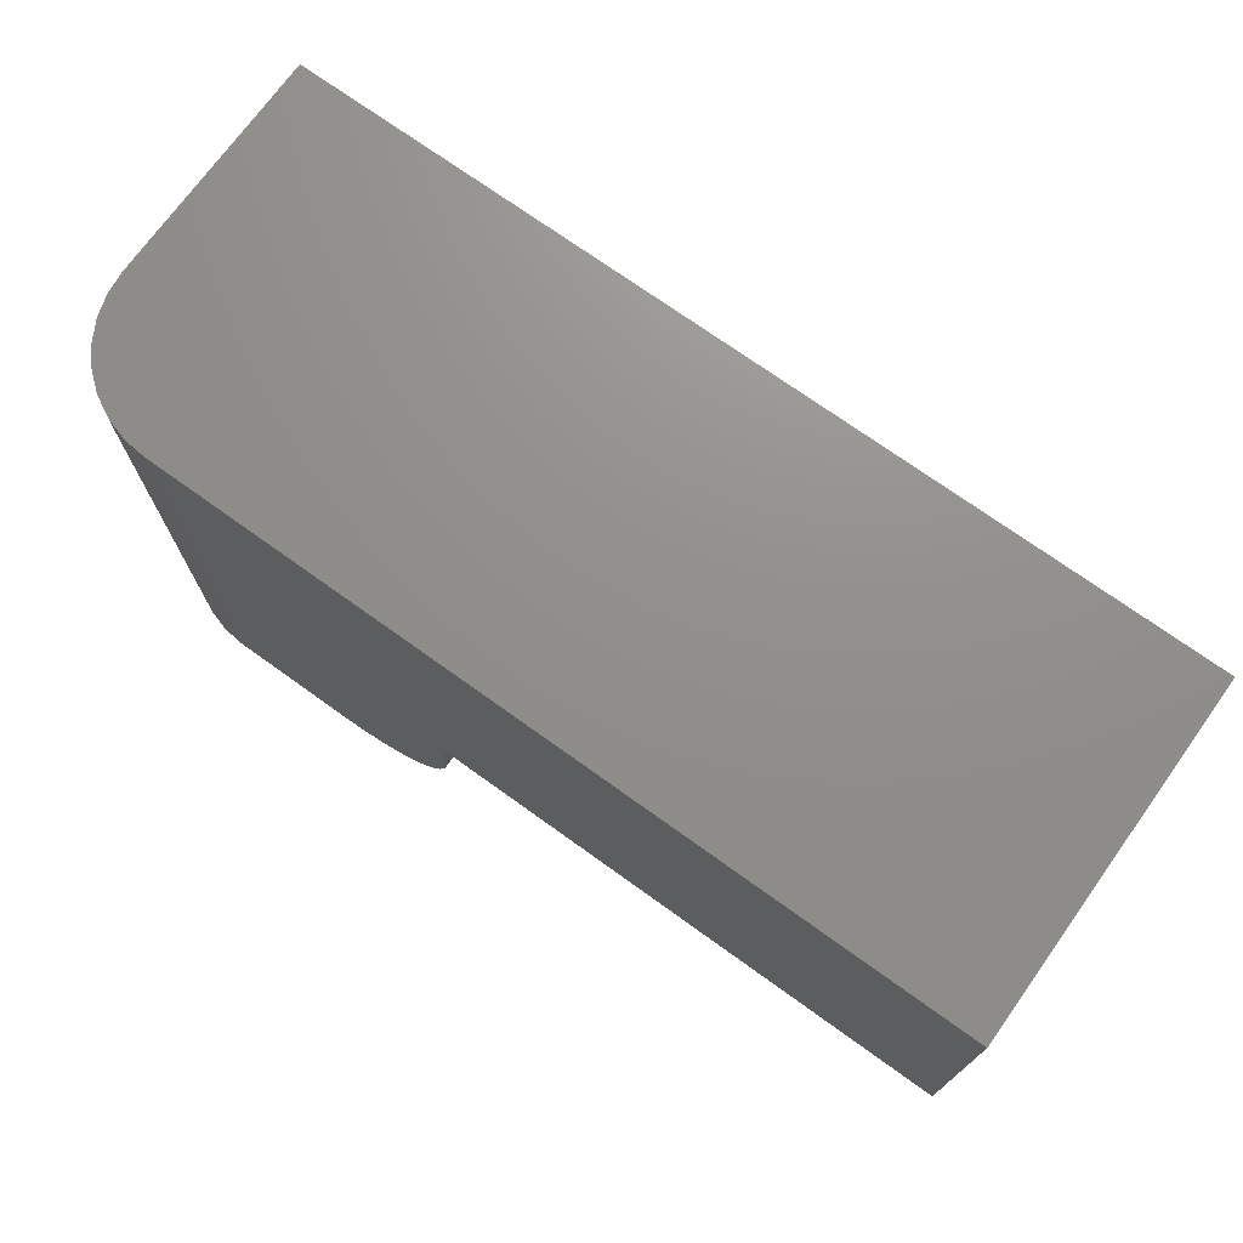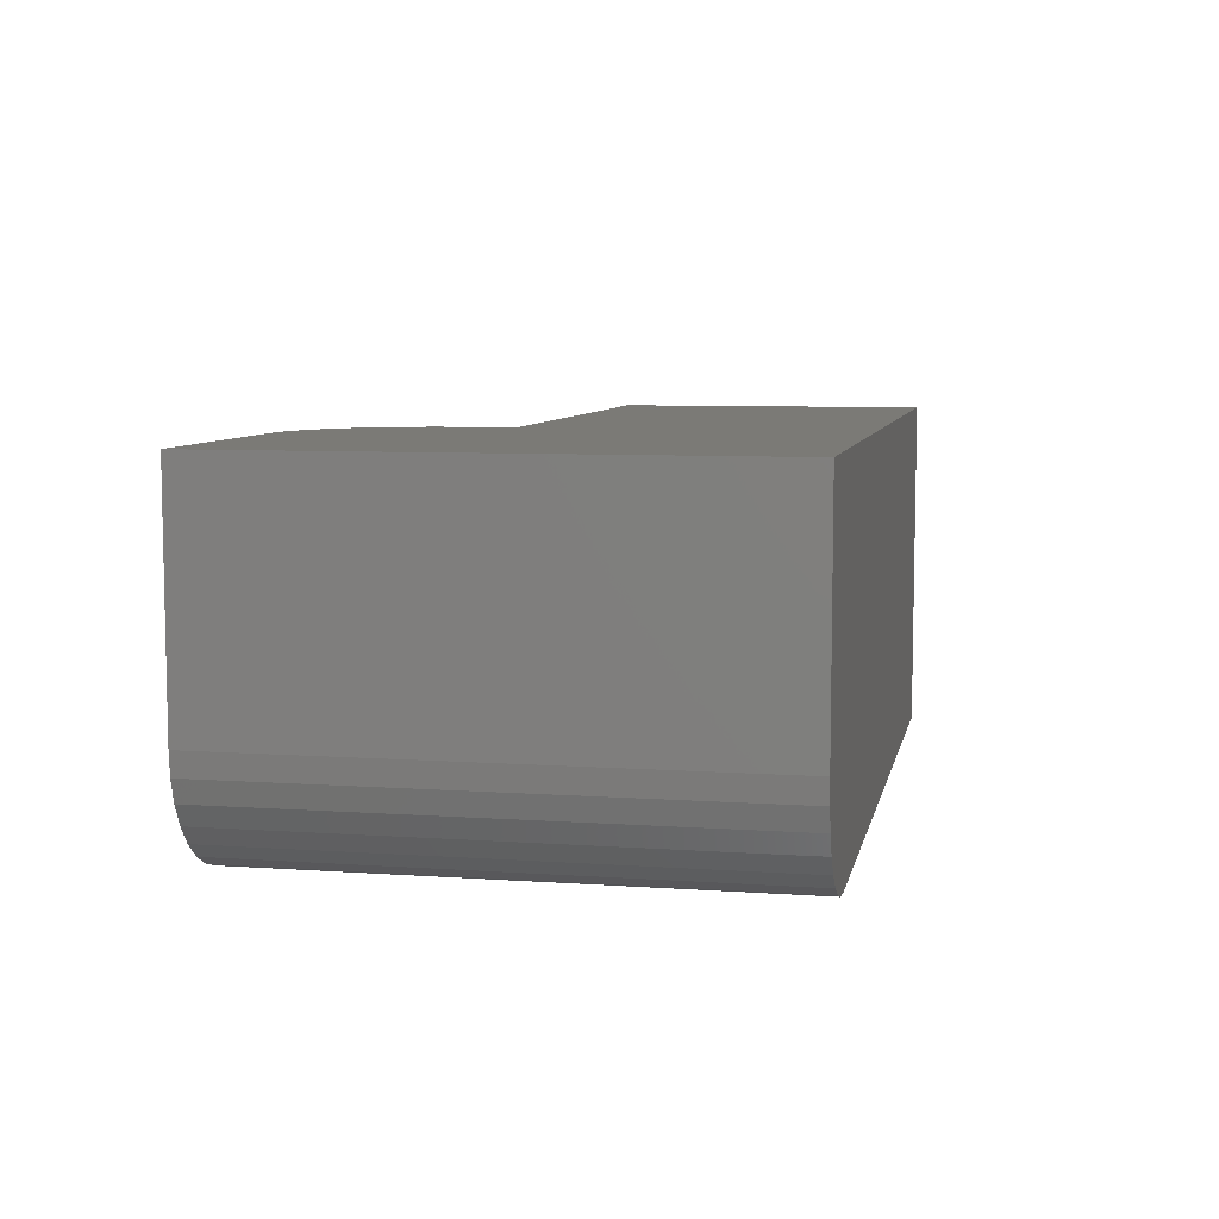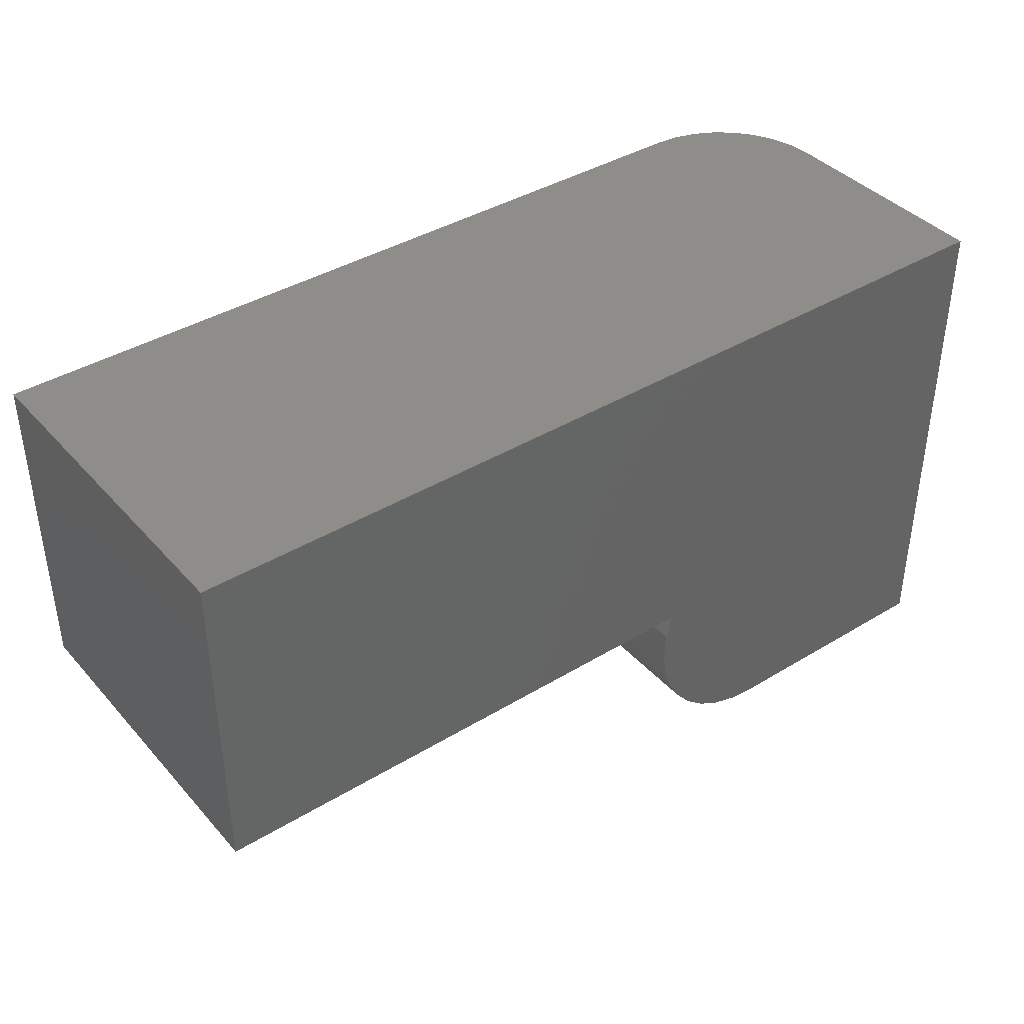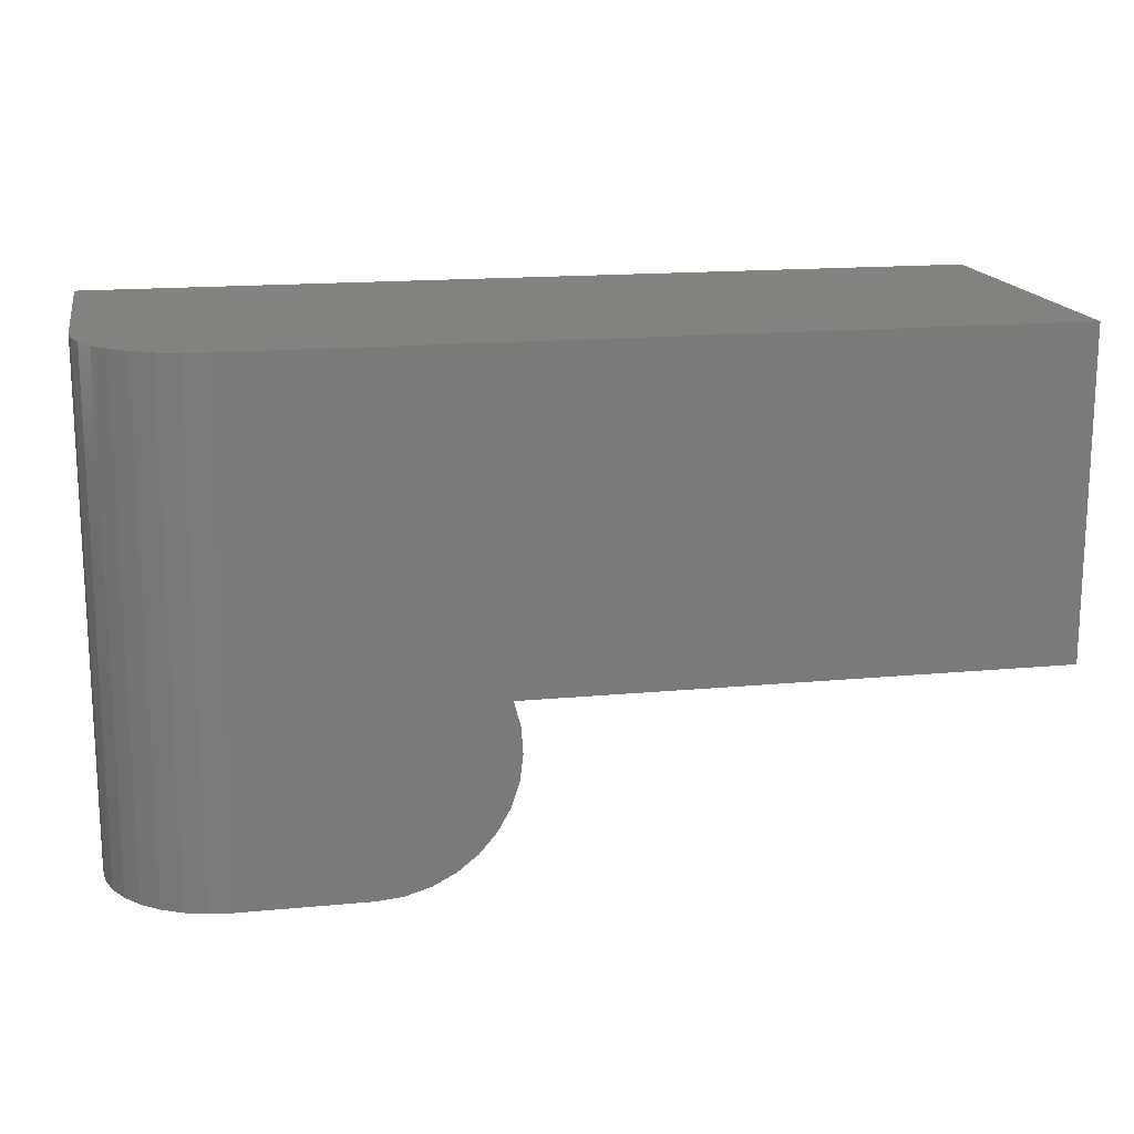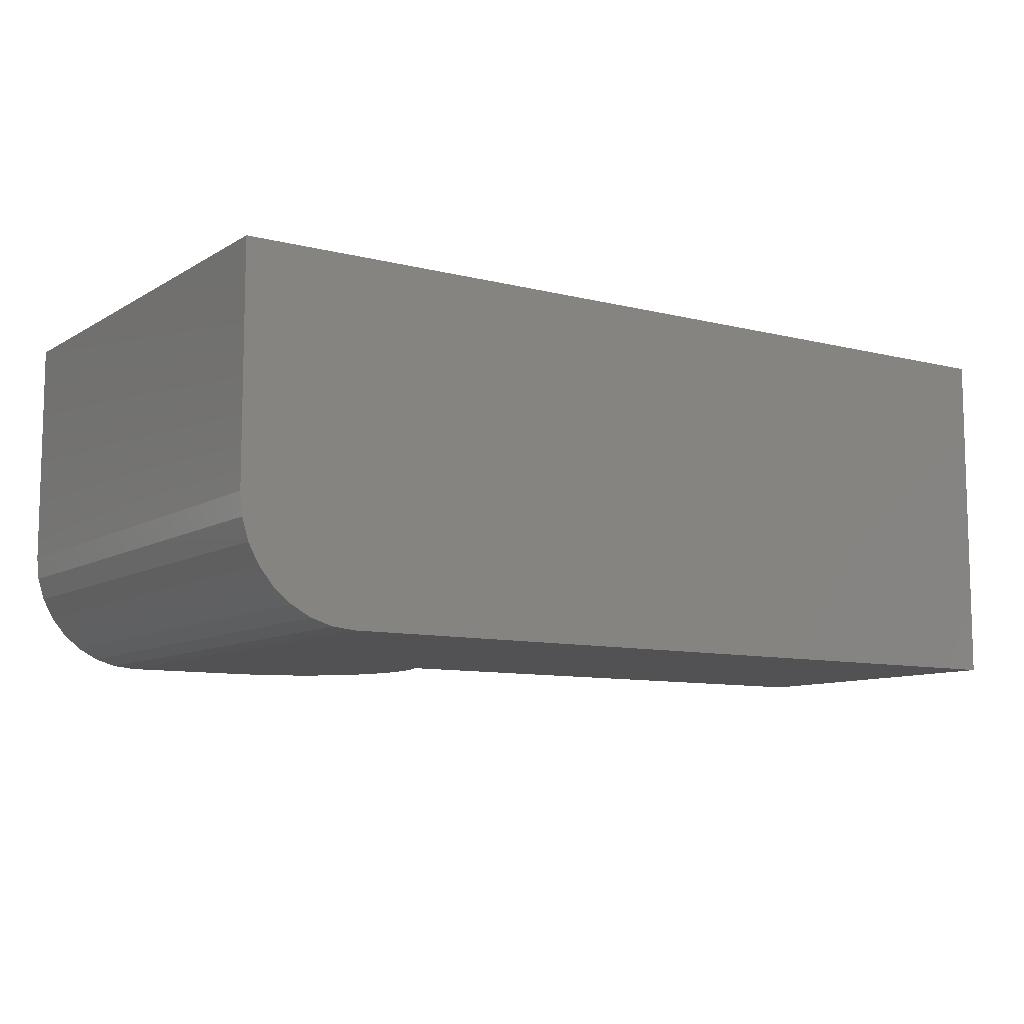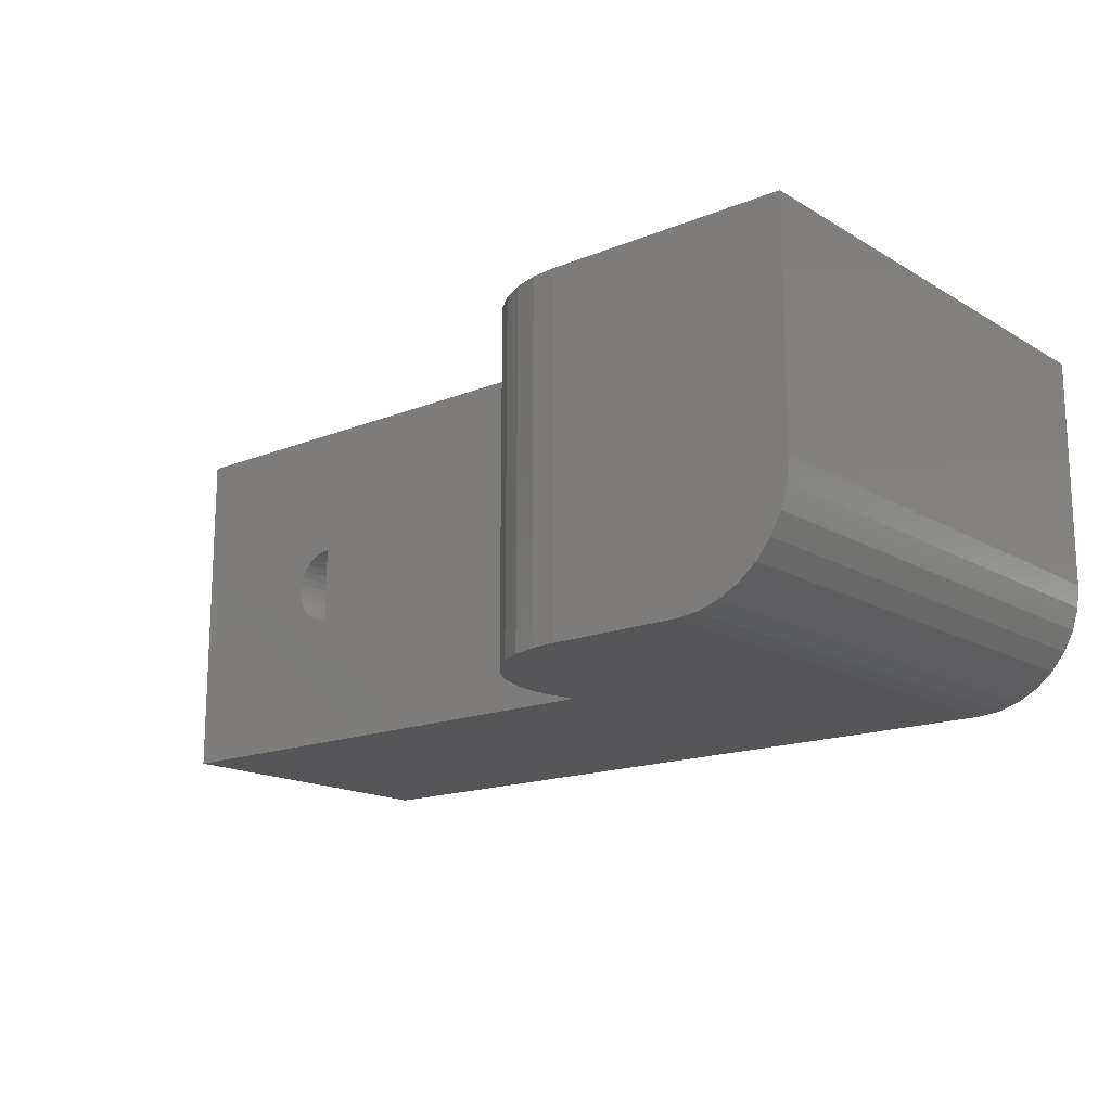
<metadata>
{"format":"stl","ext":"stl","renderer":"f3d","projection":"perspective","resolution":1024,"background":"white","views":[{"elev":72.7,"azim":-144.3,"up":"+Y"},{"elev":7.4,"azim":101.4,"up":"+Z"},{"elev":39.7,"azim":-37.0,"up":"+Y"},{"elev":16.4,"azim":169.1,"up":"+Y"},{"elev":-9.4,"azim":146.4,"up":"+Z"},{"elev":-16.2,"azim":39.8,"up":"+Z"}]}
</metadata>
<code>
# stl→obj: 138 verts, 272 faces
v -0.6406 0.1094 0.1406
v -0.6406 0.3906 0.1406
v -0.6406 0.1094 0.08984
v -0.6406 0.1094 0.03906
v -0.6406 0.3906 0.08984
v -0.6406 0.3906 0.03906
v -0.6914 0.1094 0.08984
v -0.6904 0.3906 0.09975
v -0.6904 0.1094 0.09975
v -0.6875 0.3906 0.1093
v -0.6875 0.1094 0.1093
v -0.6828 0.3906 0.1181
v -0.6828 0.1094 0.1181
v -0.6765 0.3906 0.1258
v -0.6765 0.1094 0.1258
v -0.6688 0.3906 0.1321
v -0.6688 0.1094 0.1321
v -0.6601 0.3906 0.1368
v -0.6601 0.1094 0.1368
v -0.6505 0.3906 0.1396
v -0.6505 0.1094 0.1396
v -0.6914 0.3906 0.08984
v -0.6904 0.1094 0.07994
v -0.6904 0.3906 0.07994
v -0.6875 0.1094 0.07041
v -0.6875 0.3906 0.07041
v -0.6828 0.1094 0.06163
v -0.6828 0.3906 0.06163
v -0.6765 0.1094 0.05394
v -0.6765 0.3906 0.05394
v -0.6688 0.1094 0.04762
v -0.6688 0.3906 0.04762
v -0.6601 0.1094 0.04293
v -0.6601 0.3906 0.04293
v -0.6505 0.1094 0.04004
v -0.6505 0.3906 0.04004
v -0.8047 0.3906 -0.04887
v -0.7007 0.3906 -0.1164
v -0.6596 0.3906 -0.1242
v -0.7747 0.3906 0.2577
v -0.7396 0.3906 0.2806
v -0.7007 0.3906 0.2961
v -0.6596 0.3906 0.3039
v -0.4268 0.3906 0.1108
v -0.4268 0.3906 0.06891
v -0.4349 0.3906 0.02784
v -0.4509 0.3906 -0.01088
v -0.474 0.3906 -0.04577
v -0.5035 0.3906 -0.07551
v -0.5381 0.3906 -0.09897
v -0.5767 0.3906 -0.1153
v -0.6177 0.3906 -0.1238
v -0.6177 0.3906 0.3035
v -0.5767 0.3906 0.295
v -0.5381 0.3906 0.2787
v -0.5035 0.3906 0.2552
v -0.474 0.3906 0.2255
v -0.4509 0.3906 0.1906
v -0.4349 0.3906 0.1518
v -0.8047 0.3906 0.2286
v -0.8047 0.3906 0.08984
v -0.7396 0.3906 -0.1009
v -0.7747 0.3906 -0.07805
v -0.1956 0.1094 0.3125
v -0.1956 0.1094 -0.1328
v -0.8828 0.1094 -0.1328
v -0.8828 0.1094 0.3125
v 0.2812 -0.1271 0.3125
v 0.2812 -0.1271 0.01562
v 0.2812 0.5263 0.3125
v 0.2812 0.5263 0.01562
v 0.1328 -0.1271 -0.1328
v 0.1618 -0.1271 -0.13
v -0.002878 -0.1271 -0.1328
v -0.002878 -0.1271 0.3125
v 0.1896 -0.1271 -0.1215
v 0.2153 -0.1271 -0.1078
v 0.2378 -0.1271 -0.08934
v 0.2562 -0.1271 -0.06684
v 0.27 -0.1271 -0.04118
v 0.2784 -0.1271 -0.01333
v -0.03125 -0.1271 -0.1328
v -0.03125 -0.1271 0.3125
v -0.06483 -0.1238 -0.1328
v -0.06483 -0.1238 0.3125
v -0.09716 -0.1142 -0.1328
v -0.09716 -0.1142 0.3125
v -0.1271 -0.09858 -0.1328
v -0.1271 -0.09858 0.3125
v -0.1534 -0.07752 -0.1328
v -0.1534 -0.07752 0.3125
v -0.1752 -0.0518 -0.1328
v -0.1752 -0.0518 0.3125
v -0.1917 -0.02238 -0.1328
v -0.1917 -0.02238 0.3125
v -0.2023 0.00965 -0.1328
v -0.2023 0.00965 0.3125
v -0.2065 0.04311 -0.1328
v -0.2065 0.04311 0.3125
v -0.2043 0.07677 -0.1328
v -0.2043 0.07677 0.3125
v -0.8828 0.5263 -0.1328
v -0.8828 0.5263 0.3125
v 0.2784 0.5263 -0.01333
v 0.1328 0.5263 -0.1328
v 0.27 0.5263 -0.04118
v 0.2562 0.5263 -0.06684
v 0.2378 0.5263 -0.08934
v 0.2153 0.5263 -0.1078
v 0.1896 0.5263 -0.1215
v 0.1618 0.5263 -0.13
v -0.4268 0.4062 0.06891
v -0.4268 0.4062 0.1108
v -0.4349 0.4062 0.1518
v -0.8047 0.4062 -0.04887
v -0.7747 0.4062 -0.07805
v -0.8047 0.4062 0.08984
v -0.8047 0.4062 0.2286
v -0.7747 0.4062 0.2577
v -0.7396 0.4062 0.2806
v -0.7396 0.4062 -0.1009
v -0.7007 0.4062 0.2961
v -0.7007 0.4062 -0.1164
v -0.6596 0.4062 0.3039
v -0.6596 0.4062 -0.1242
v -0.6177 0.4062 0.3035
v -0.6177 0.4062 -0.1238
v -0.5767 0.4062 0.295
v -0.5767 0.4062 -0.1153
v -0.5381 0.4062 0.2787
v -0.5381 0.4062 -0.09897
v -0.5035 0.4062 0.2552
v -0.5035 0.4062 -0.07551
v -0.474 0.4062 0.2255
v -0.474 0.4062 -0.04577
v -0.4509 0.4062 0.1906
v -0.4509 0.4062 -0.01088
v -0.4349 0.4062 0.02784
f 1 2 3
f 3 2 4
f 4 2 5
f 4 5 6
f 7 8 9
f 9 8 10
f 9 10 11
f 11 10 12
f 11 12 13
f 13 12 14
f 13 14 15
f 15 14 16
f 15 16 17
f 17 16 18
f 17 18 19
f 19 18 20
f 19 20 21
f 21 20 2
f 21 2 1
f 8 7 22
f 22 7 23
f 22 23 24
f 24 23 25
f 24 25 26
f 26 25 27
f 26 27 28
f 28 27 29
f 28 29 30
f 30 29 31
f 30 31 32
f 32 31 33
f 32 33 34
f 34 33 35
f 34 35 36
f 36 35 4
f 36 4 6
f 37 28 30
f 38 34 39
f 34 36 39
f 16 40 41
f 16 41 42
f 42 43 16
f 16 43 18
f 18 43 20
f 6 5 44
f 6 44 45
f 6 45 46
f 6 46 47
f 6 47 48
f 6 48 49
f 6 49 50
f 6 50 51
f 6 51 52
f 6 52 39
f 6 39 36
f 2 20 43
f 2 43 53
f 2 53 54
f 2 54 55
f 2 55 56
f 2 56 57
f 2 57 58
f 2 58 59
f 2 59 44
f 2 44 5
f 60 40 16
f 60 16 14
f 60 14 12
f 60 12 10
f 60 10 8
f 60 8 22
f 60 22 61
f 32 34 38
f 32 38 62
f 32 62 63
f 32 63 37
f 32 37 30
f 61 22 24
f 61 24 26
f 61 26 28
f 61 28 37
f 64 21 1
f 65 64 1
f 65 1 3
f 65 3 4
f 65 4 35
f 66 65 35
f 66 35 33
f 66 33 31
f 66 31 29
f 66 29 27
f 66 27 25
f 66 25 23
f 66 23 7
f 66 7 67
f 67 7 9
f 67 9 11
f 67 11 13
f 67 13 15
f 67 15 17
f 67 17 19
f 67 19 21
f 67 21 64
f 68 69 70
f 70 69 71
f 72 73 74
f 69 68 75
f 69 75 74
f 69 74 73
f 69 73 76
f 69 76 77
f 69 77 78
f 69 78 79
f 69 79 80
f 69 80 81
f 82 74 83
f 83 74 75
f 82 83 84
f 84 83 85
f 84 85 86
f 86 85 87
f 86 87 88
f 88 87 89
f 88 89 90
f 90 89 91
f 90 91 92
f 92 91 93
f 92 93 94
f 94 93 95
f 94 95 96
f 96 95 97
f 96 97 98
f 98 97 99
f 98 99 100
f 100 99 101
f 100 101 65
f 65 101 64
f 102 66 103
f 103 66 67
f 71 104 70
f 105 102 103
f 105 103 70
f 105 70 104
f 105 104 106
f 105 106 107
f 105 107 108
f 105 108 109
f 105 109 110
f 105 110 111
f 72 105 73
f 73 105 111
f 73 111 76
f 76 111 110
f 76 110 77
f 77 110 109
f 77 109 78
f 78 109 108
f 78 108 79
f 79 108 107
f 79 107 80
f 80 107 106
f 80 106 81
f 81 106 104
f 81 104 69
f 69 104 71
f 97 101 99
f 64 101 97
f 64 97 95
f 64 95 93
f 64 93 91
f 64 91 89
f 64 89 87
f 64 87 85
f 64 85 83
f 64 83 75
f 64 75 68
f 64 68 70
f 64 70 103
f 64 103 67
f 98 100 96
f 65 66 102
f 65 102 105
f 65 105 72
f 65 72 74
f 65 74 82
f 65 82 84
f 65 84 86
f 65 86 88
f 65 88 90
f 65 90 92
f 65 92 94
f 65 94 96
f 65 96 100
f 112 113 114
f 115 116 117
f 118 117 119
f 119 117 116
f 119 116 120
f 120 116 121
f 120 121 122
f 122 121 123
f 122 123 124
f 124 123 125
f 124 125 126
f 126 125 127
f 126 127 128
f 128 127 129
f 128 129 130
f 130 129 131
f 130 131 132
f 132 131 133
f 132 133 134
f 134 133 135
f 134 135 136
f 136 135 137
f 136 137 114
f 114 137 138
f 114 138 112
f 118 60 117
f 117 60 61
f 117 61 115
f 115 61 37
f 45 138 46
f 46 138 137
f 46 137 47
f 47 137 135
f 47 135 48
f 48 135 133
f 48 133 49
f 49 133 131
f 49 131 50
f 50 131 129
f 50 129 51
f 51 129 127
f 51 127 52
f 52 127 125
f 52 125 39
f 39 125 123
f 39 123 38
f 38 123 121
f 38 121 62
f 62 121 116
f 62 116 63
f 63 116 115
f 63 115 37
f 138 45 112
f 112 45 44
f 112 44 113
f 113 44 59
f 113 59 114
f 114 59 58
f 114 58 136
f 136 58 57
f 136 57 134
f 134 57 56
f 134 56 132
f 132 56 55
f 132 55 130
f 130 55 54
f 130 54 128
f 128 54 53
f 128 53 126
f 126 53 43
f 126 43 124
f 124 43 42
f 124 42 122
f 122 42 41
f 122 41 120
f 120 41 40
f 120 40 119
f 119 40 60
f 119 60 118

</code>
